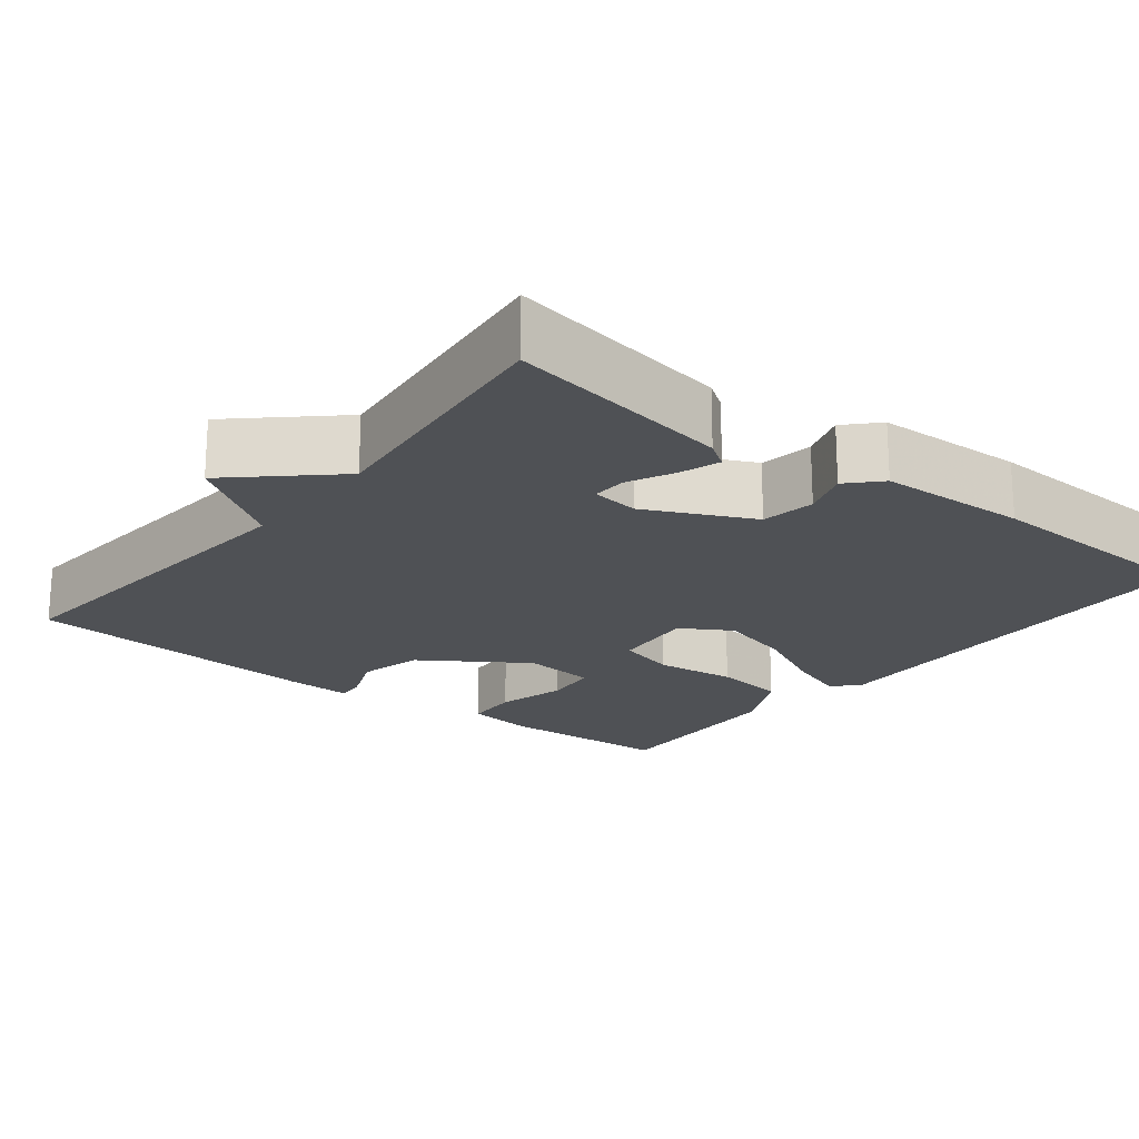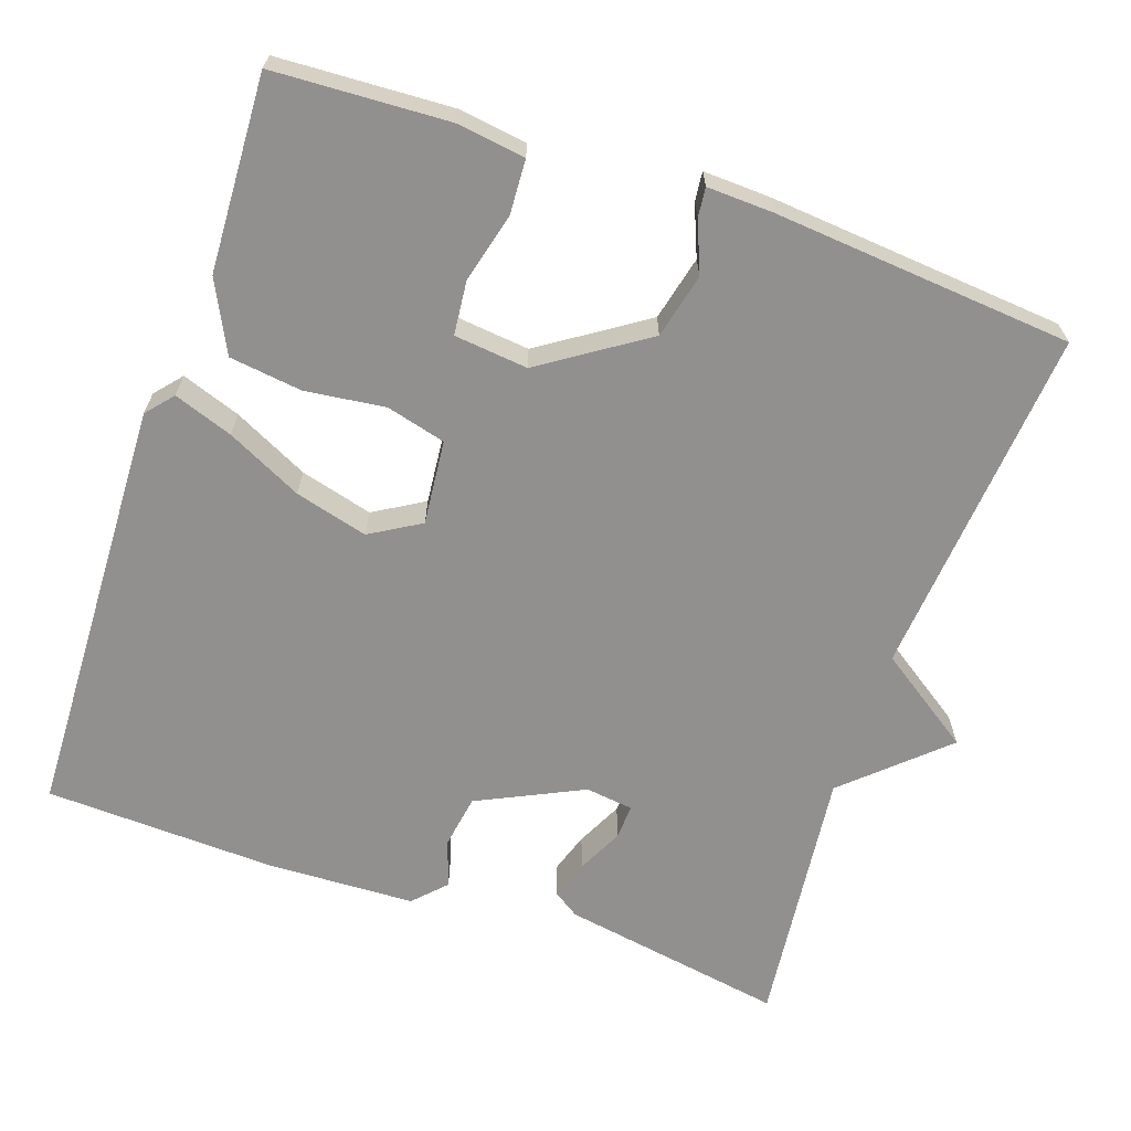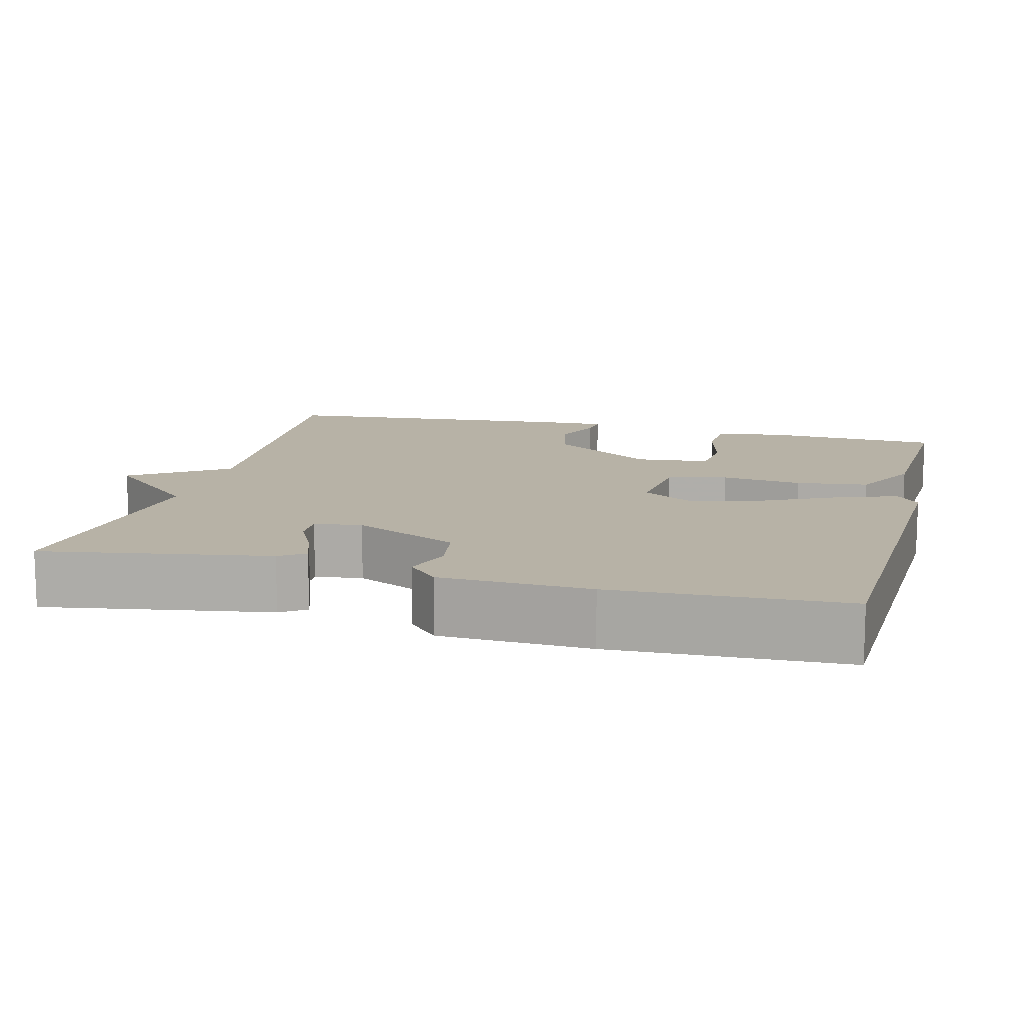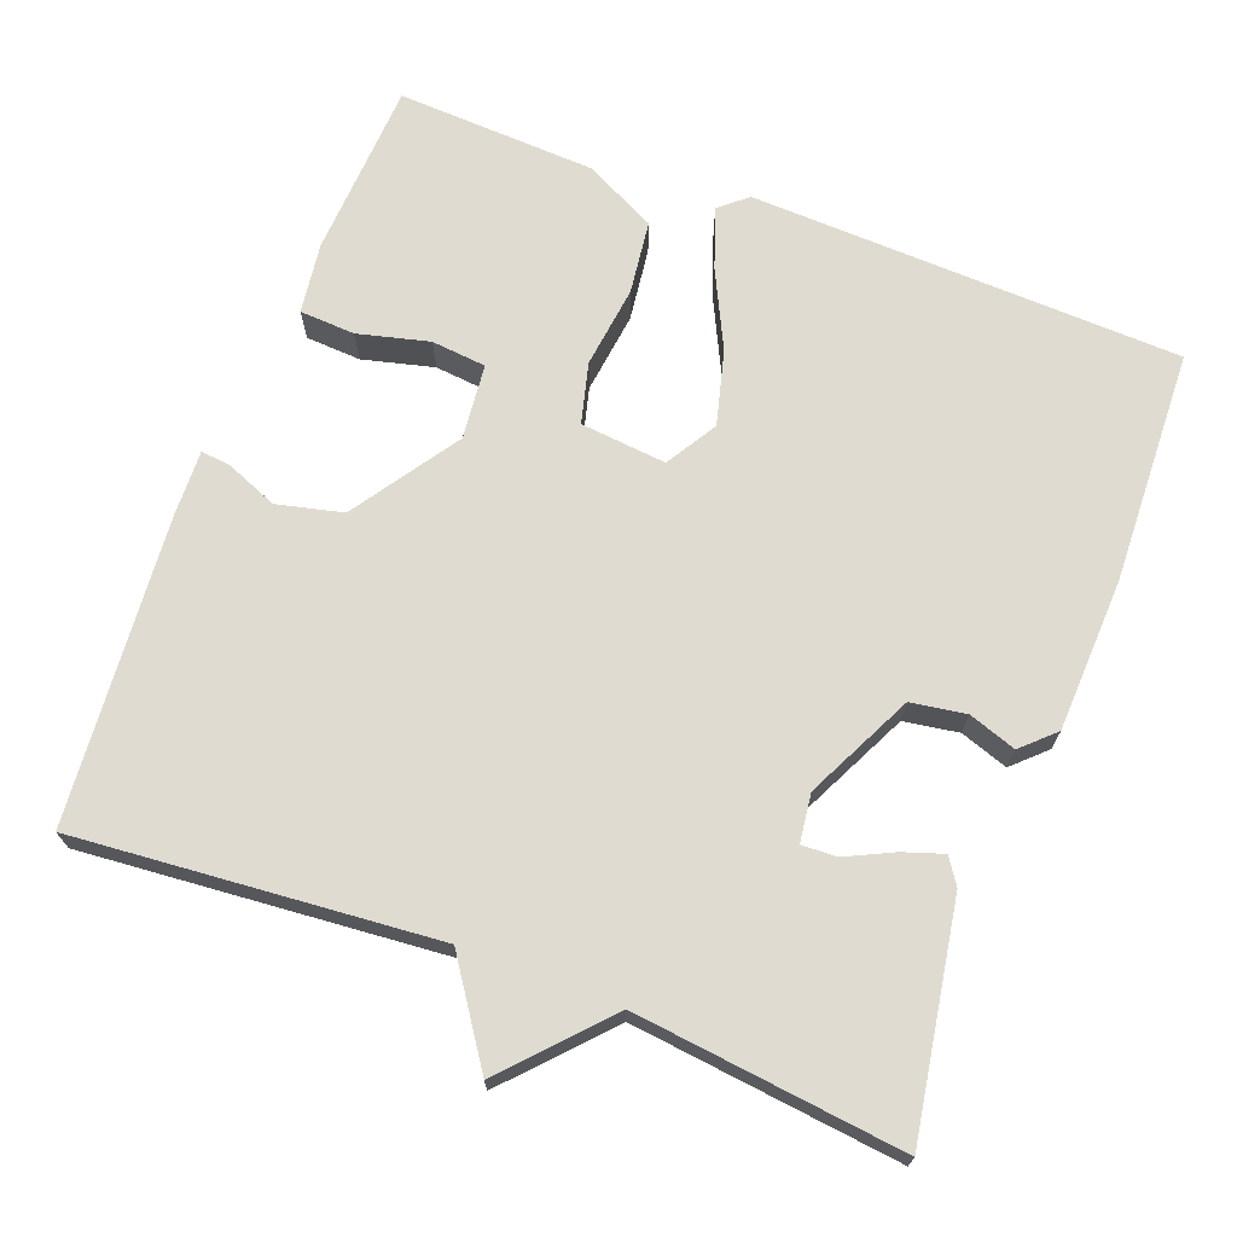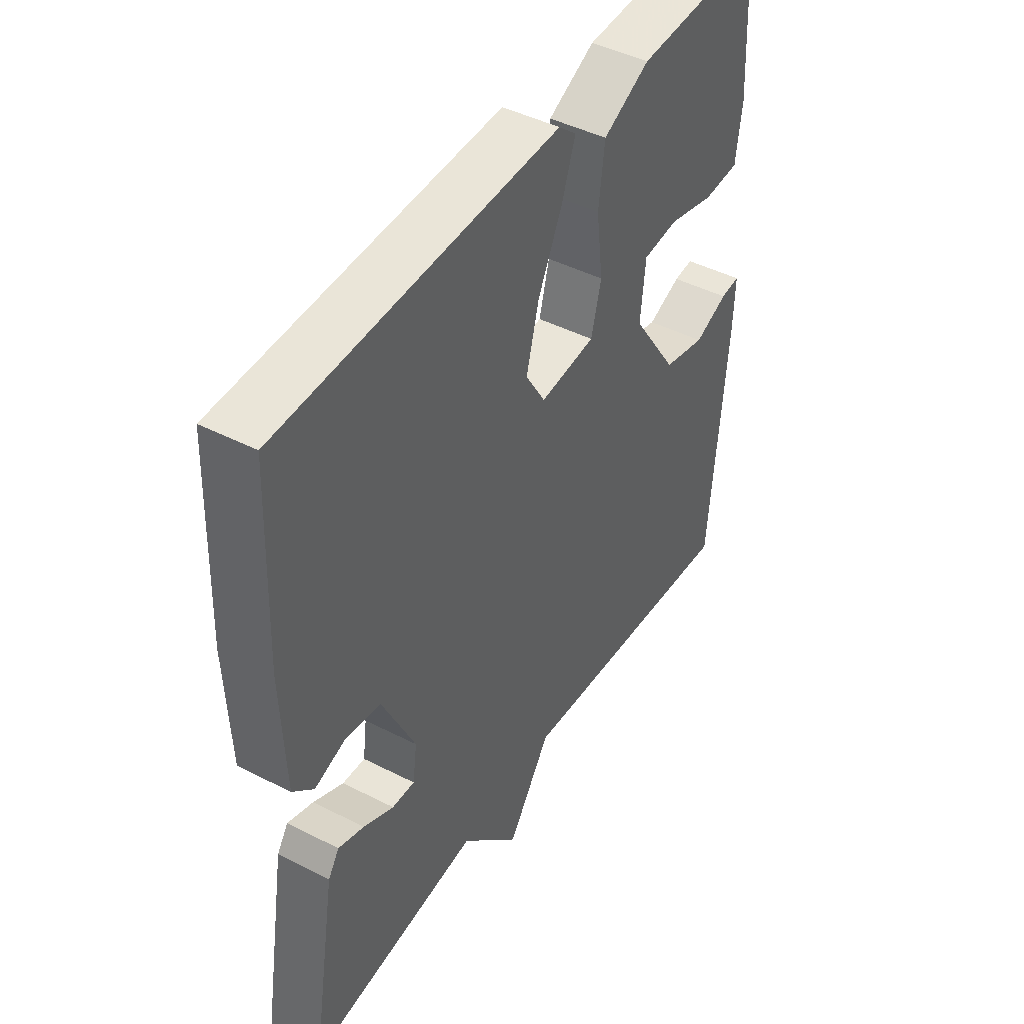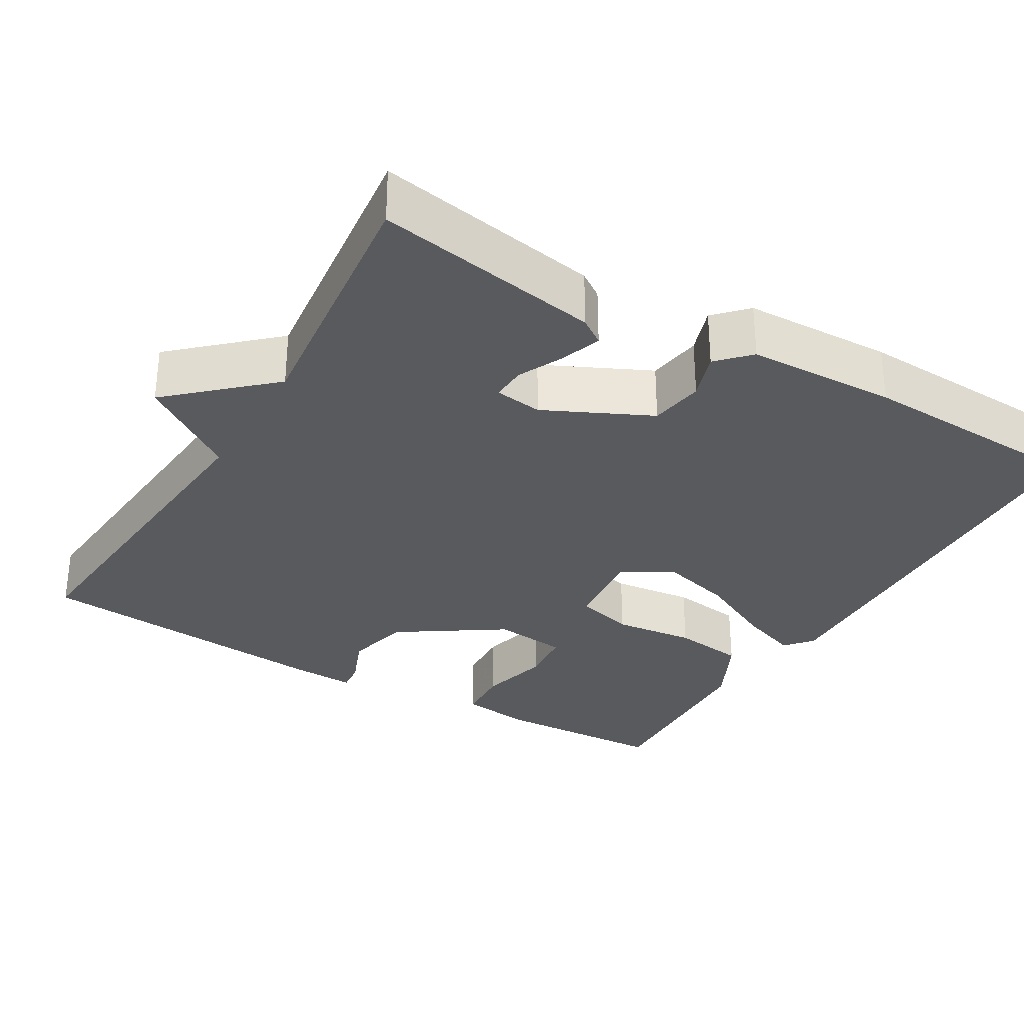
<metadata>
{"format":"obj","ext":"obj","renderer":"f3d","projection":"perspective","resolution":1024,"background":"white","views":[{"elev":-20.0,"azim":-128.4,"up":"+Y"},{"elev":-65.7,"azim":70.9,"up":"+Y"},{"elev":12.4,"azim":-75.6,"up":"+Y"},{"elev":70.0,"azim":-159.2,"up":"+Y"},{"elev":44.7,"azim":-59.2,"up":"+Z"},{"elev":-31.5,"azim":-120.7,"up":"+Y"}]}
</metadata>
<code>
v 0.5 0.07 -0.5
v 0.041 0.07 -0.461
v -0.044 0.07 -0.586
v -0.159 0.07 -0.461
v -0.5 0.07 -0.5
v -0.451 0.07 -0.207
v -0.429 0.07 -0.174
v -0.378 0.07 -0.191
v -0.318 0.07 -0.22
v -0.273 0.07 -0.222
v -0.265 0.07 -0.16
v -0.331 0.07 -0.023
v -0.401 0.07 -0.012
v -0.462 0.07 -0.033
v -0.503 0.07 0.006
v -0.511 0.07 0.2
v -0.5 0.07 0.5
v 0.051 0.07 0.52
v 0.086 0.07 0.49
v 0.059 0.07 0.413
v 0.011 0.07 0.315
v -0.014 0.07 0.22
v 0.025 0.07 0.155
v 0.135 0.07 0.166
v 0.155 0.07 0.243
v 0.142 0.07 0.348
v 0.154 0.07 0.442
v 0.246 0.07 0.488
v 0.5 0.07 0.5
v 0.512 0.07 0.274
v 0.5 0.07 0.184
v 0.429 0.07 0.18
v 0.338 0.07 0.203
v 0.268 0.07 0.196
v 0.258 0.07 0.1
v 0.348 0.07 -0.035
v 0.432 0.07 -0.055
v 0.498 0.07 -0.028
v 0.536 0.07 -0.024
v 0.533 0.07 -0.109
v 0.5 0 -0.5
v 0.041 0 -0.461
v -0.044 0 -0.586
v -0.159 0 -0.461
v -0.5 0 -0.5
v -0.451 0 -0.207
v -0.429 0 -0.174
v -0.378 0 -0.191
v -0.318 0 -0.22
v -0.273 0 -0.222
v -0.265 0 -0.16
v -0.331 0 -0.023
v -0.401 0 -0.012
v -0.462 0 -0.033
v -0.503 0 0.006
v -0.511 0 0.2
v -0.5 0 0.5
v 0.051 0 0.52
v 0.086 0 0.49
v 0.059 0 0.413
v 0.011 0 0.315
v -0.014 0 0.22
v 0.025 0 0.155
v 0.135 0 0.166
v 0.155 0 0.243
v 0.142 0 0.348
v 0.154 0 0.442
v 0.246 0 0.488
v 0.5 0 0.5
v 0.512 0 0.274
v 0.5 0 0.184
v 0.429 0 0.18
v 0.338 0 0.203
v 0.268 0 0.196
v 0.258 0 0.1
v 0.348 0 -0.035
v 0.432 0 -0.055
v 0.498 0 -0.028
v 0.536 0 -0.024
v 0.533 0 -0.109
f 40 1 2
f 39 40 2
f 38 39 2
f 37 38 2
f 36 37 2
f 35 36 2
f 2 3 4
f 35 2 4
f 34 35 4
f 31 32 33
f 30 31 33
f 29 30 33
f 28 29 33
f 27 28 33
f 26 27 33
f 25 26 33 34
f 24 25 34
f 19 20 21
f 18 19 21
f 17 18 21
f 16 17 21
f 15 16 21
f 14 15 21
f 13 14 21
f 12 13 21 22
f 11 12 22 23
f 7 8 9
f 6 7 9
f 5 6 9
f 4 5 9
f 4 9 10
f 4 10 11
f 34 4 11
f 24 34 11
f 11 23 24
f 42 41 80
f 42 80 79
f 42 79 78
f 42 78 77
f 42 77 76
f 42 76 75
f 44 43 42
f 44 42 75
f 44 75 74
f 73 72 71
f 73 71 70
f 73 70 69
f 73 69 68
f 73 68 67
f 73 67 66
f 74 73 66 65
f 74 65 64
f 61 60 59
f 61 59 58
f 61 58 57
f 61 57 56
f 61 56 55
f 61 55 54
f 61 54 53
f 62 61 53 52
f 63 62 52 51
f 49 48 47
f 49 47 46
f 49 46 45
f 49 45 44
f 50 49 44
f 51 50 44
f 51 44 74
f 51 74 64
f 64 63 51
f 1 41 42 2
f 2 42 43 3
f 3 43 44 4
f 4 44 45 5
f 5 45 46 6
f 6 46 47 7
f 7 47 48 8
f 8 48 49 9
f 9 49 50 10
f 10 50 51 11
f 11 51 52 12
f 12 52 53 13
f 13 53 54 14
f 14 54 55 15
f 15 55 56 16
f 16 56 57 17
f 17 57 58 18
f 18 58 59 19
f 19 59 60 20
f 20 60 61 21
f 21 61 62 22
f 22 62 63 23
f 23 63 64 24
f 24 64 65 25
f 25 65 66 26
f 26 66 67 27
f 27 67 68 28
f 28 68 69 29
f 29 69 70 30
f 30 70 71 31
f 31 71 72 32
f 32 72 73 33
f 33 73 74 34
f 34 74 75 35
f 35 75 76 36
f 36 76 77 37
f 37 77 78 38
f 38 78 79 39
f 39 79 80 40
f 40 80 41 1

</code>
